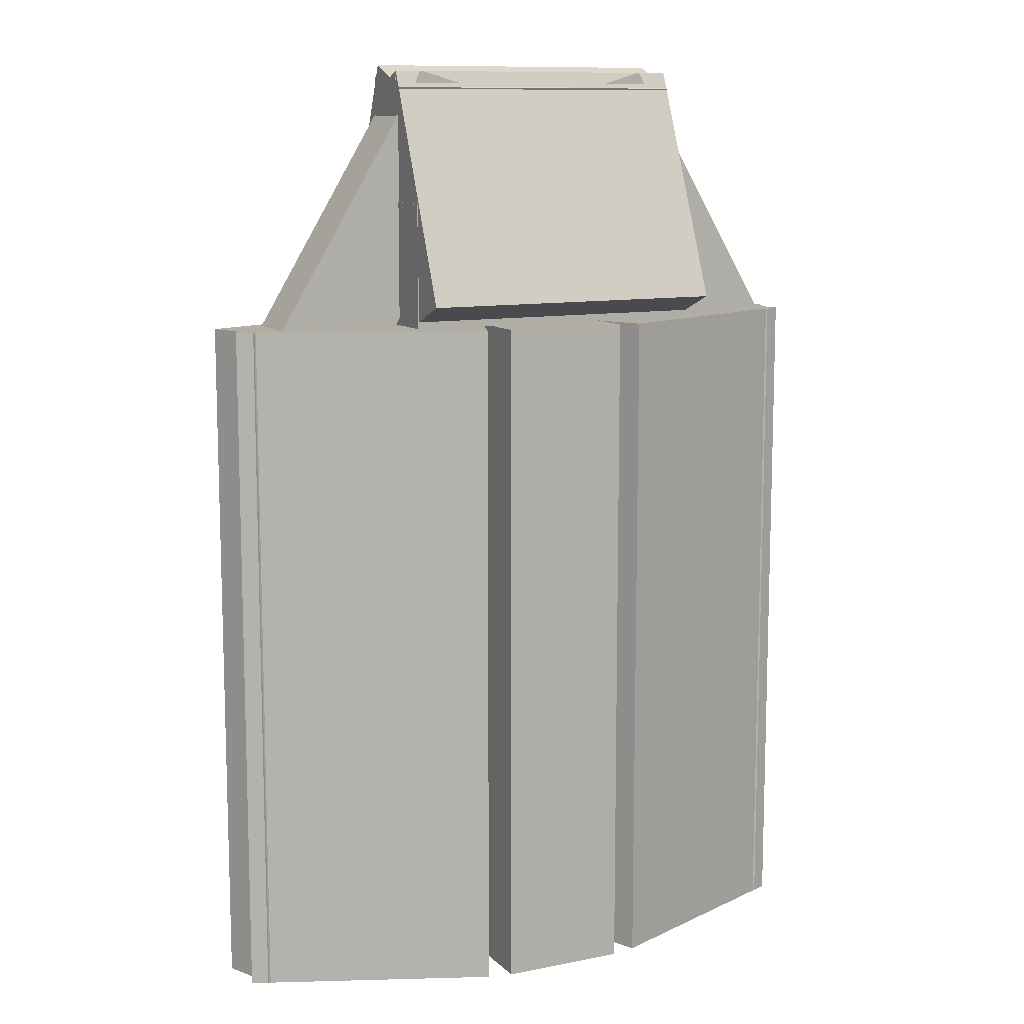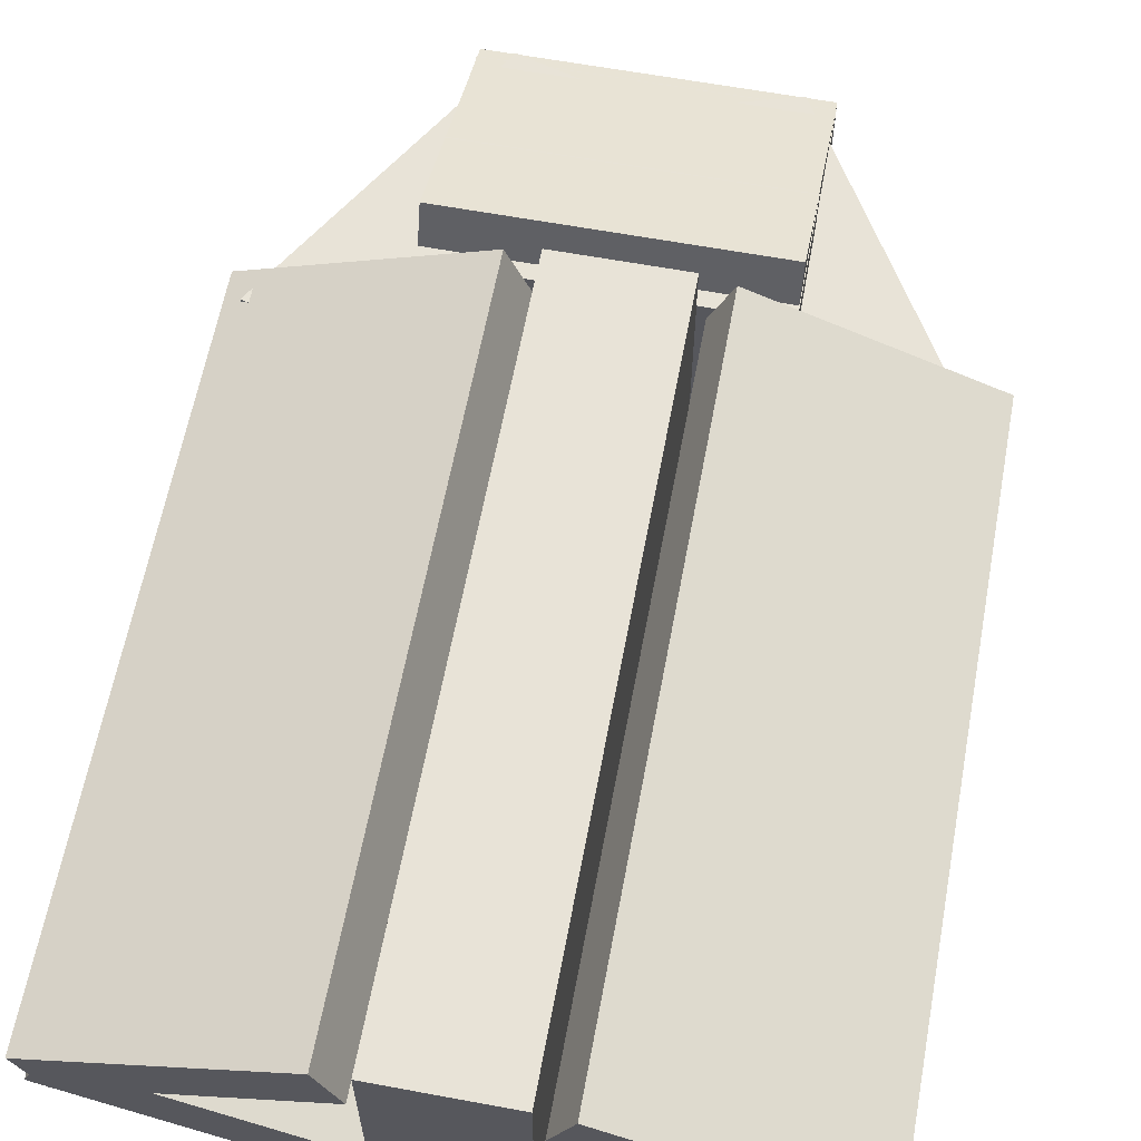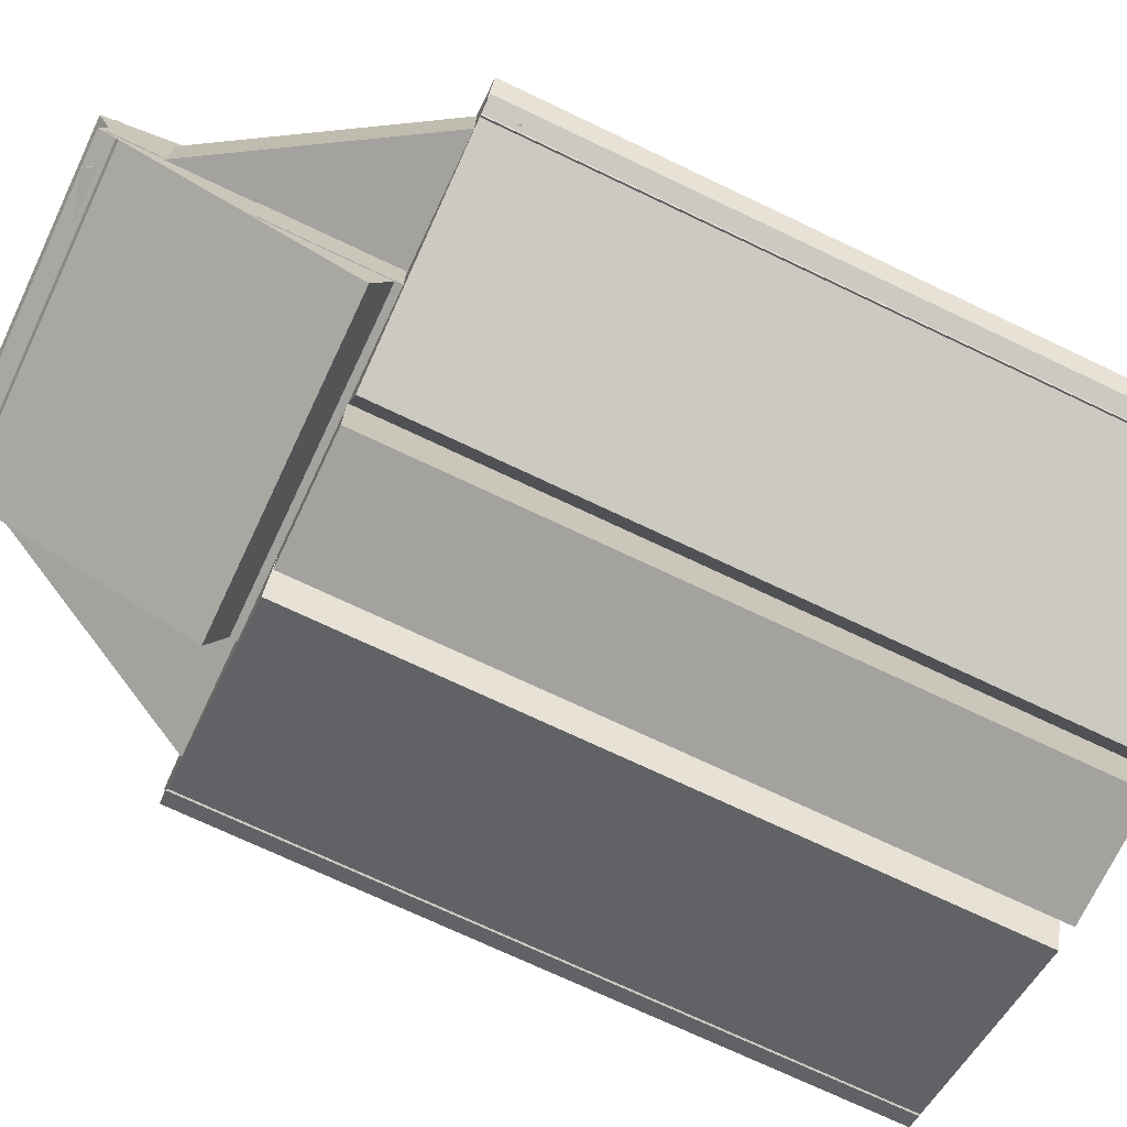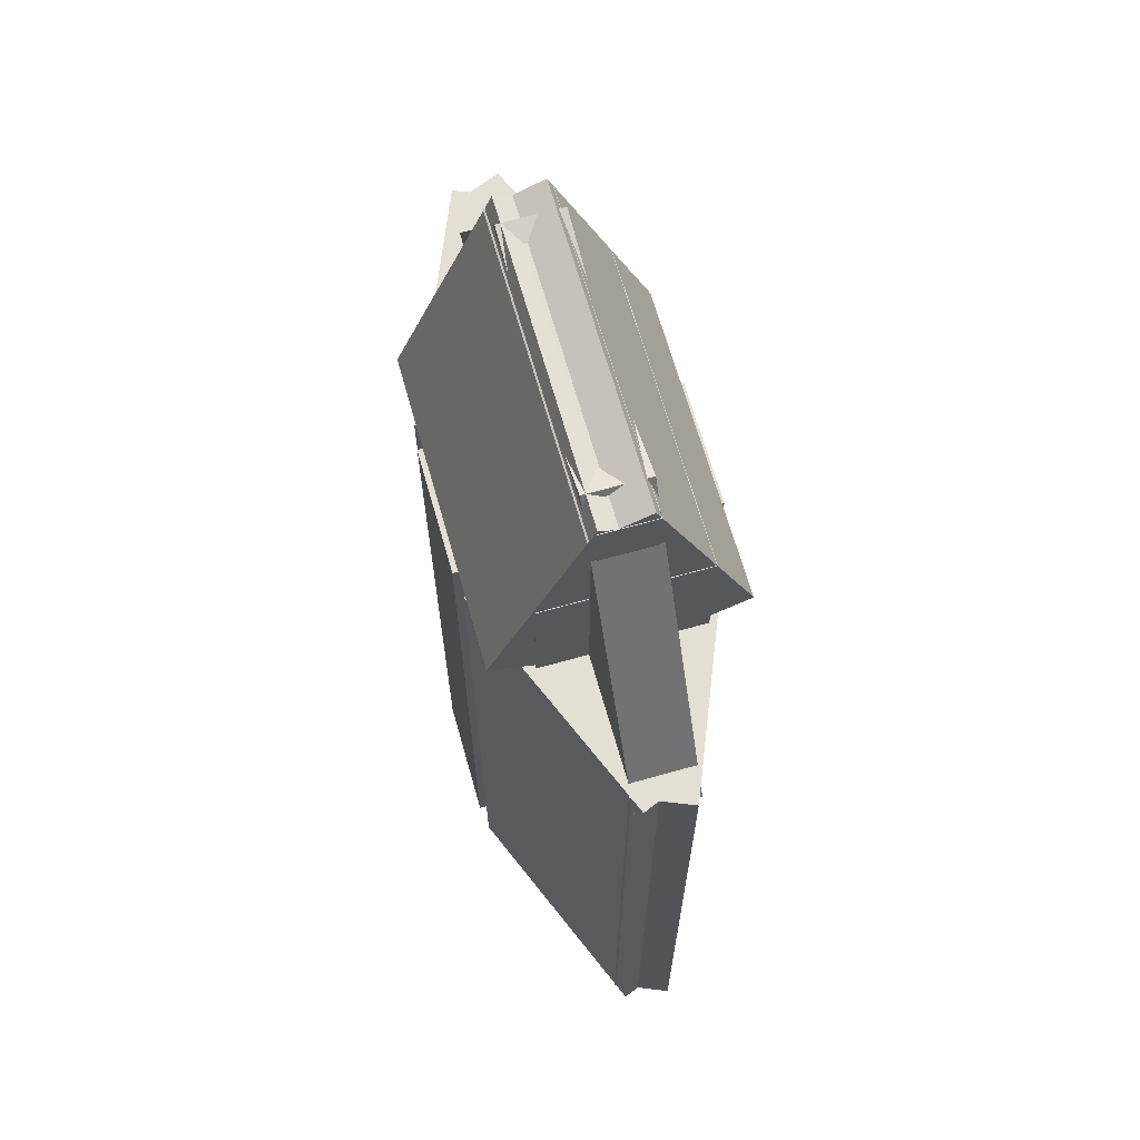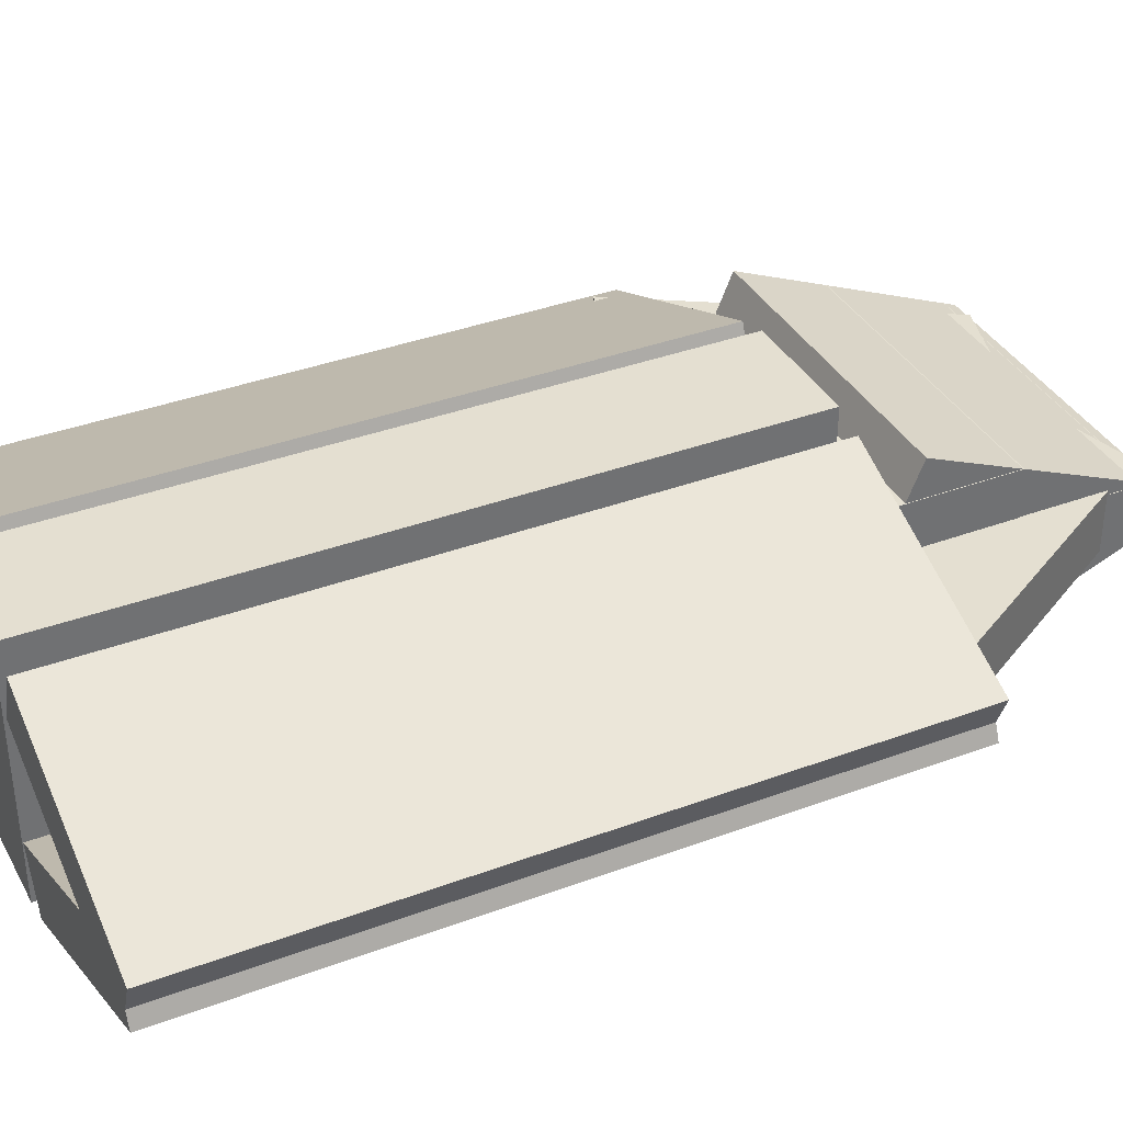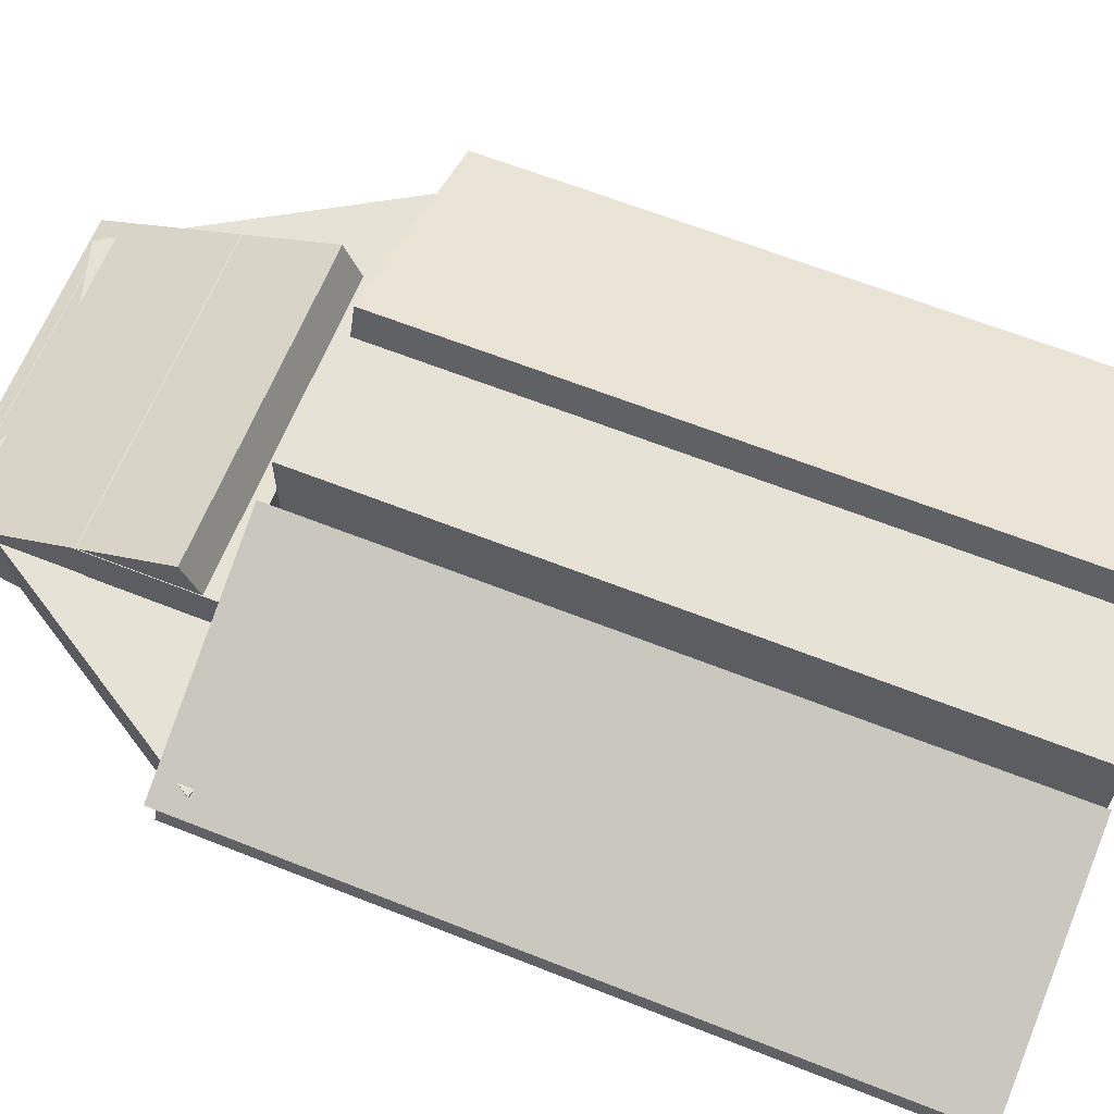
<metadata>
{"format":"obj","ext":"obj","renderer":"f3d","projection":"perspective","resolution":1024,"background":"white","views":[{"elev":10.8,"azim":153.7,"up":"+Y"},{"elev":62.4,"azim":10.6,"up":"+Z"},{"elev":-72.4,"azim":-115.4,"up":"+Z"},{"elev":66.8,"azim":-105.8,"up":"+Y"},{"elev":36.7,"azim":64.2,"up":"+Z"},{"elev":63.9,"azim":-68.2,"up":"+Z"}]}
</metadata>
<code>
o cube
v -0.08325 0.3132 0.07446
v -0.3604 0.3132 -0.04034
v -0.3604 1.137 -0.04034
v -0.08325 1.137 0.07446
v -0.1105 0.3132 0.1403
v -0.1105 1.137 0.1403
v -0.3877 0.3132 0.02548
v -0.3877 1.137 0.02548
v 0.3642 1.137 -0.04034
v 0.3642 0.3132 -0.04034
v 0.087 0.3132 0.07446
v 0.087 1.137 0.07446
v 0.1143 0.3132 0.1403
v 0.1143 1.137 0.1403
v 0.3914 0.3132 0.02548
v 0.3914 1.137 0.02548
f 1 2 3 4
f 5 1 4 6
f 7 5 6 8
f 2 7 8 3
f 8 6 4 3
f 2 1 5 7
f 9 10 11 12
f 12 11 13 14
f 14 13 15 16
f 16 15 10 9
f 12 14 16 9
f 13 11 10 15
o cube1
v -0.1029 0.3132 -0.1454
v -0.3801 0.3132 -0.03056
v -0.3801 1.137 -0.03056
v -0.1029 1.137 -0.1454
v -0.07422 0.3132 -0.07608
v -0.07422 1.137 -0.07608
v -0.3514 0.3132 0.03873
v -0.3514 1.137 0.03873
v 0.3838 1.137 -0.03056
v 0.3838 0.3132 -0.03056
v 0.1067 0.3132 -0.1454
v 0.1067 1.137 -0.1454
v 0.07797 0.3132 -0.07608
v 0.07797 1.137 -0.07608
v 0.3551 0.3132 0.03873
v 0.3551 1.137 0.03873
f 17 18 19 20
f 21 17 20 22
f 23 21 22 24
f 18 23 24 19
f 24 22 20 19
f 18 17 21 23
f 25 26 27 28
f 28 27 29 30
f 30 29 31 32
f 32 31 26 25
f 28 30 32 25
f 29 27 26 31
o cube5
v 0.07687 0.3125 -0.1497
v -0.07312 0.3125 -0.1497
v -0.07312 1.137 -0.1497
v 0.07687 1.137 -0.1497
v 0.07687 0.3125 0.1503
v 0.07687 1.137 0.1503
v -0.07312 0.3125 0.1503
v -0.07312 1.137 0.1503
f 33 34 35 36
f 37 33 36 38
f 39 37 38 40
f 40 38 36 35
f 34 33 37 39
f 35 34 39 40
o cube6
v 0.1417 1.444 -0.03642
v 0.1417 1.444 0.03708
v 0.3501 1.099 0.03708
v 0.3501 1.099 -0.03642
v 0.2243 1.064 0.03708
v 0.2243 1.064 -0.03642
v 0.01598 1.409 0.03708
v 0.01598 1.409 -0.03642
f 41 42 43 44
f 44 43 45 46
f 46 45 47 48
f 48 47 42 41
f 44 46 48 41
f 45 43 42 47
o cube7
v -0.1999 1.148 0.07446
v -0.1999 1.425 -0.04034
v 0.1736 1.425 -0.04034
v 0.1736 1.148 0.07446
v -0.1999 1.175 0.1403
v 0.1736 1.175 0.1403
v -0.1999 1.452 0.02548
v 0.1736 1.452 0.02548
f 49 50 51 52
f 53 49 52 54
f 55 53 54 56
f 50 55 56 51
f 56 54 52 51
f 50 49 53 55
o cube8
v -0.1999 1.167 -0.1454
v -0.1999 1.444 -0.03056
v 0.1736 1.444 -0.03056
v 0.1736 1.167 -0.1454
v -0.1999 1.139 -0.07608
v 0.1736 1.139 -0.07608
v -0.1999 1.416 0.03873
v 0.1736 1.416 0.03873
f 57 58 59 60
f 61 57 60 62
f 63 61 62 64
f 58 63 64 59
f 64 62 60 59
f 58 57 61 63
o cube9
v -0.3688 1.099 0.03708
v -0.1605 1.444 0.03708
v -0.1605 1.444 -0.03642
v -0.3688 1.099 -0.03642
v -0.2431 1.064 0.03708
v -0.2431 1.064 -0.03642
v -0.03473 1.409 0.03708
v -0.03473 1.409 -0.03642
f 65 66 67 68
f 69 65 68 70
f 71 69 70 72
f 66 71 72 67
f 72 70 68 67
f 66 65 69 71
o cube10
v -0.2006 1.137 -0.09342
v -0.2006 1.288 -0.09342
v 0.1744 1.288 -0.09342
v 0.1744 1.137 -0.09342
v -0.2006 1.137 0.09408
v 0.1744 1.137 0.09408
v -0.2006 1.288 0.09408
v 0.1744 1.288 0.09408
f 73 74 75 76
f 77 73 76 78
f 79 77 78 80
f 74 79 80 75
f 80 78 76 75
f 74 73 77 79
o cube11
v -0.2006 1.288 -0.01842
v -0.2006 1.363 -0.01842
v 0.1744 1.363 -0.01842
v 0.1744 1.288 -0.01842
v -0.2006 1.288 0.01908
v 0.1744 1.288 0.01908
v -0.2006 1.363 0.01908
v 0.1744 1.363 0.01908
f 81 82 83 84
f 85 81 84 86
f 87 85 86 88
f 82 87 88 83
f 88 86 84 83
f 82 81 85 87
o cube12
v -0.2006 1.363 -0.03117
v -0.2006 1.438 -0.03117
v 0.1744 1.438 -0.03117
v 0.1744 1.363 -0.03117
v -0.2006 1.363 0.03183
v 0.1744 1.363 0.03183
v -0.2006 1.438 0.03183
v 0.1744 1.438 0.03183
f 89 90 91 92
f 93 89 92 94
f 95 93 94 96
f 90 95 96 91
f 96 94 92 91
f 90 89 93 95

</code>
